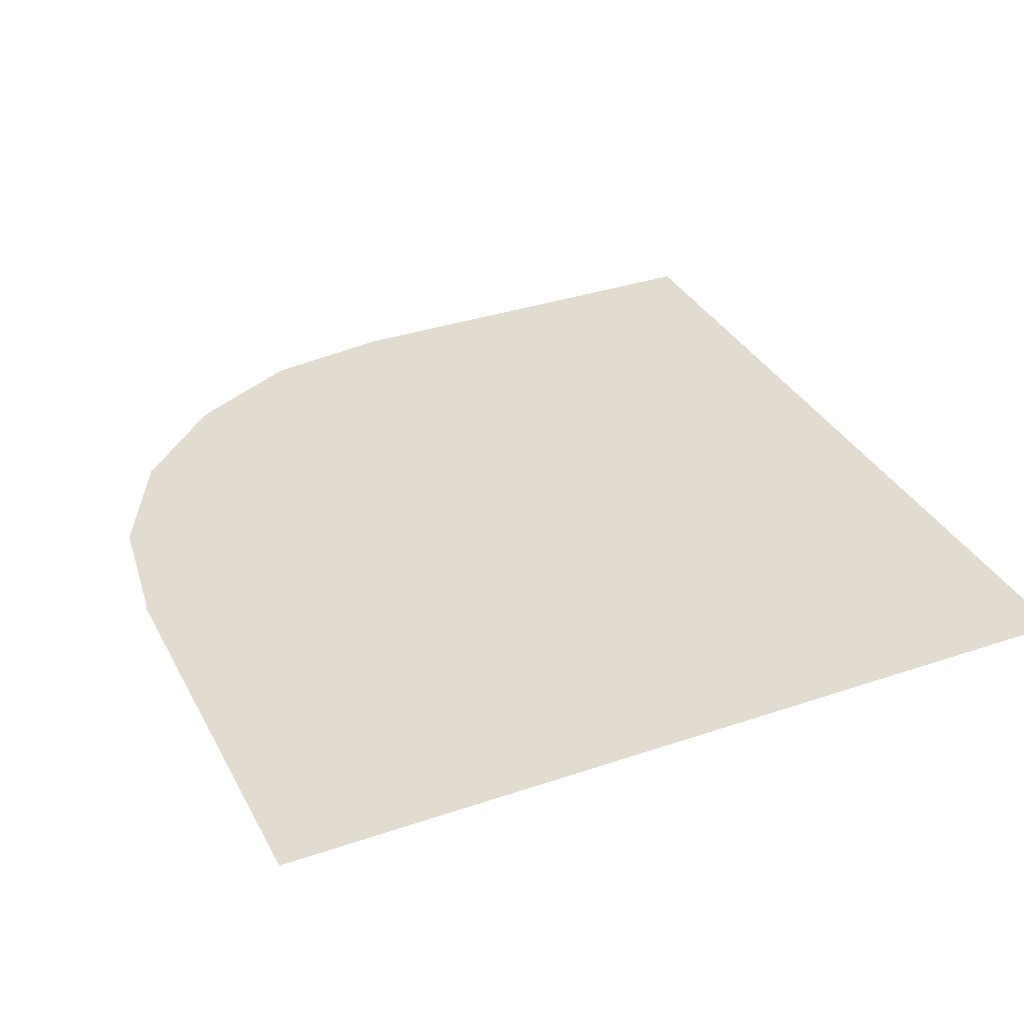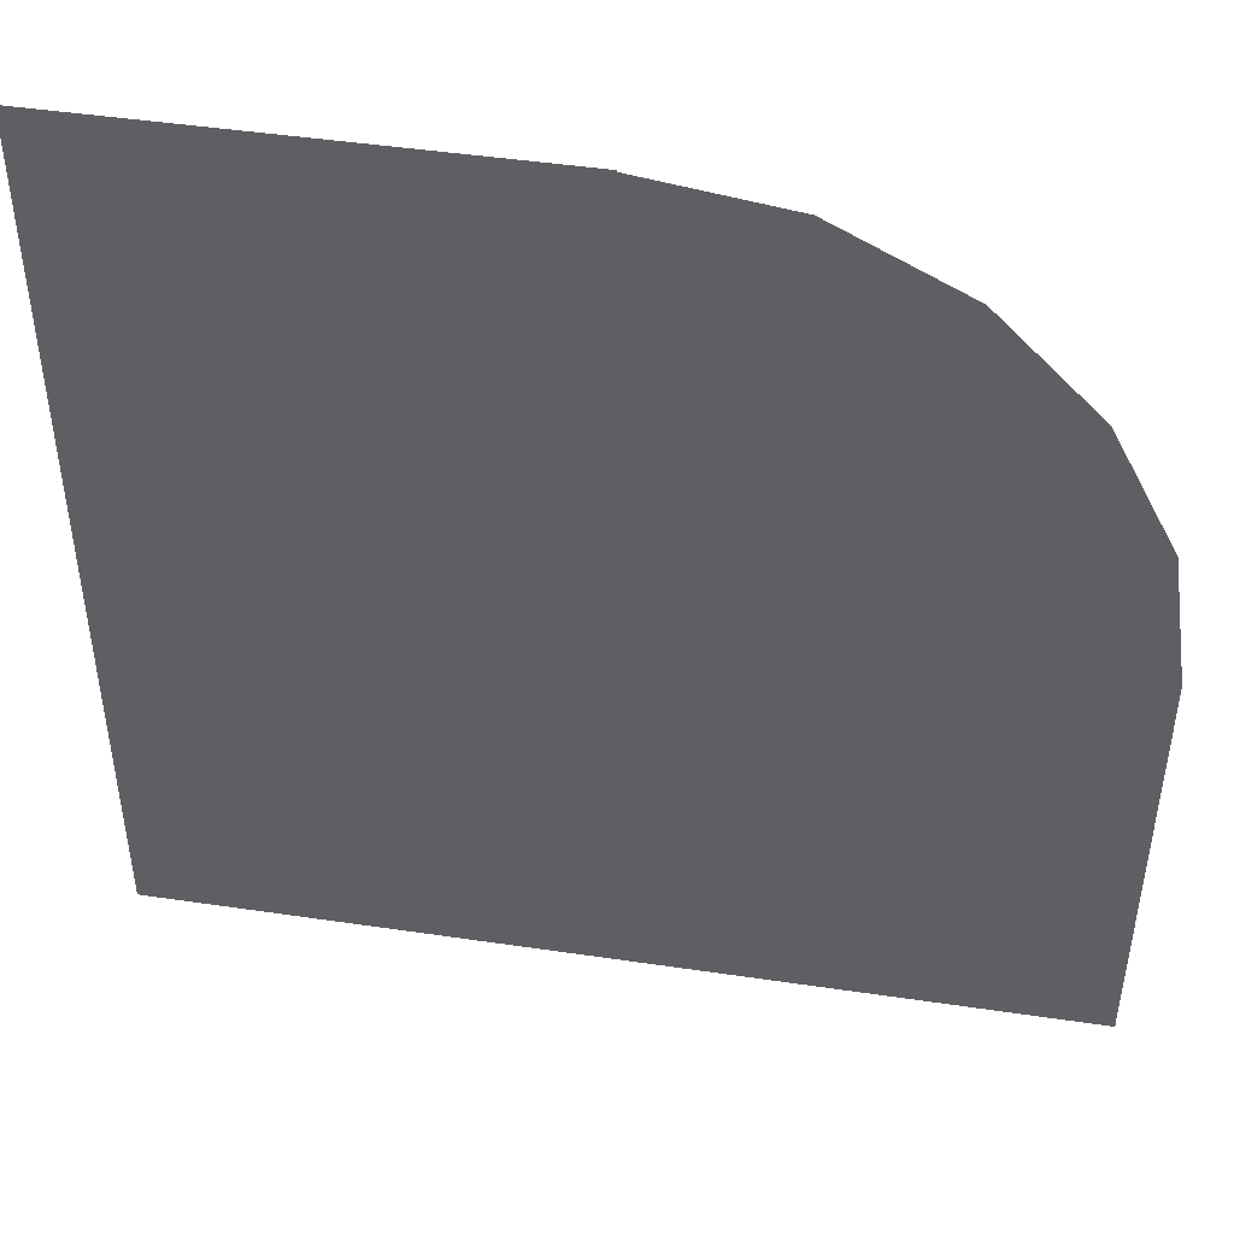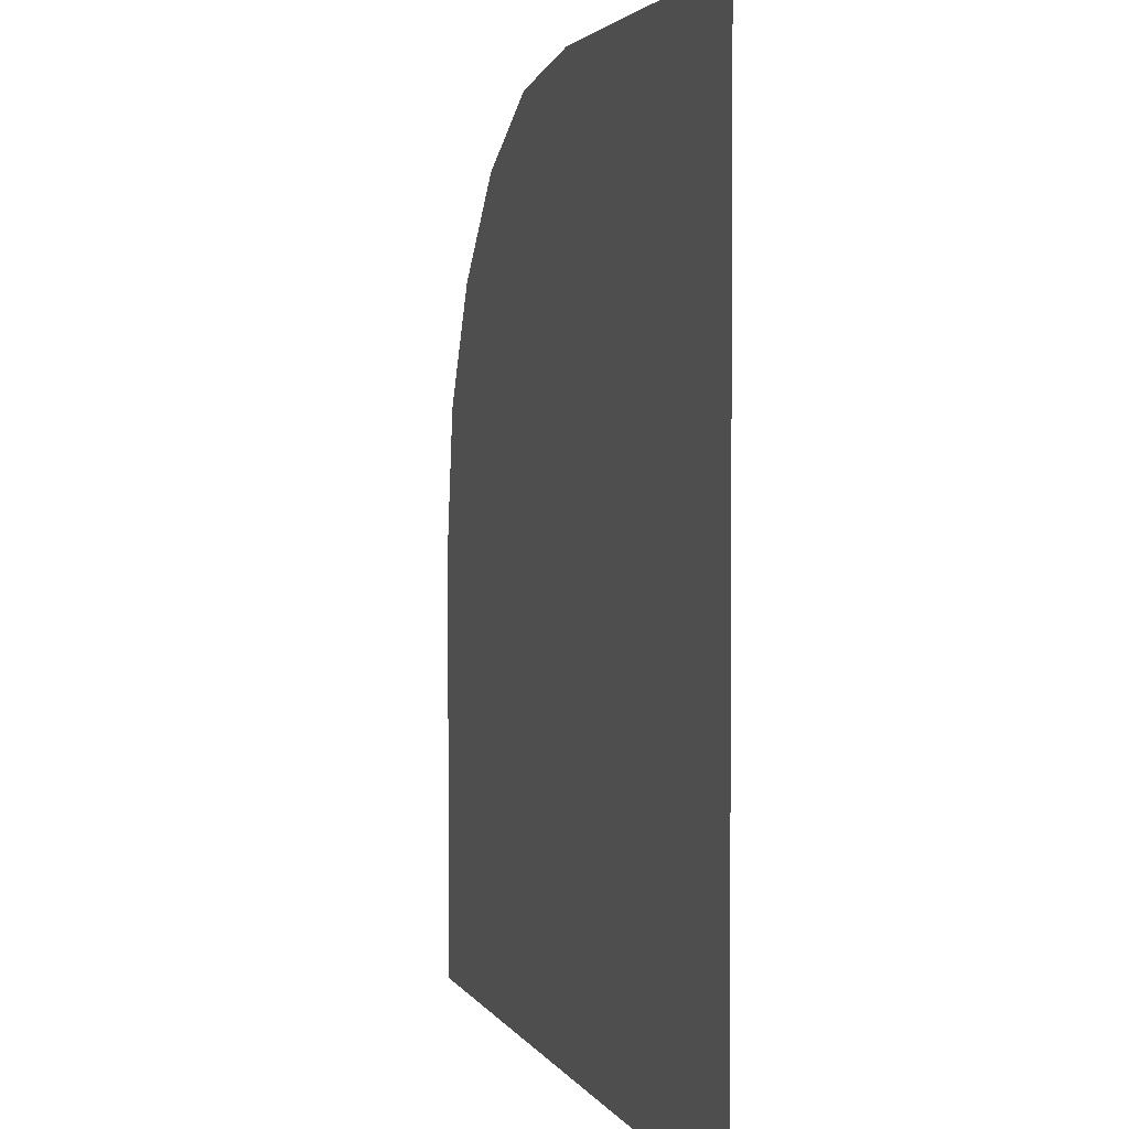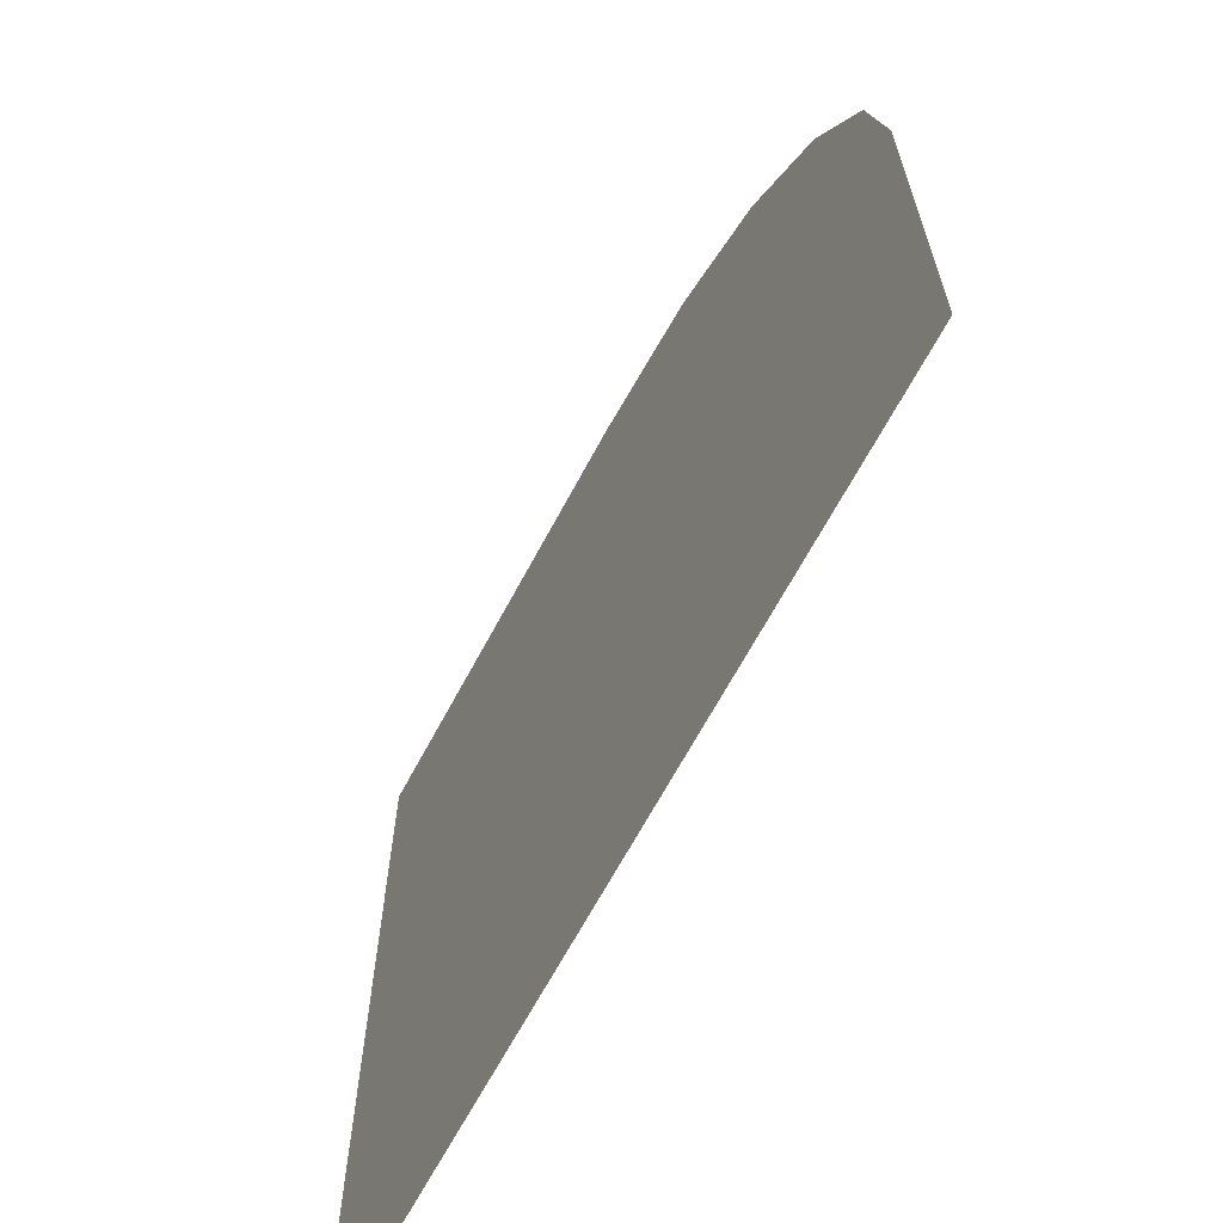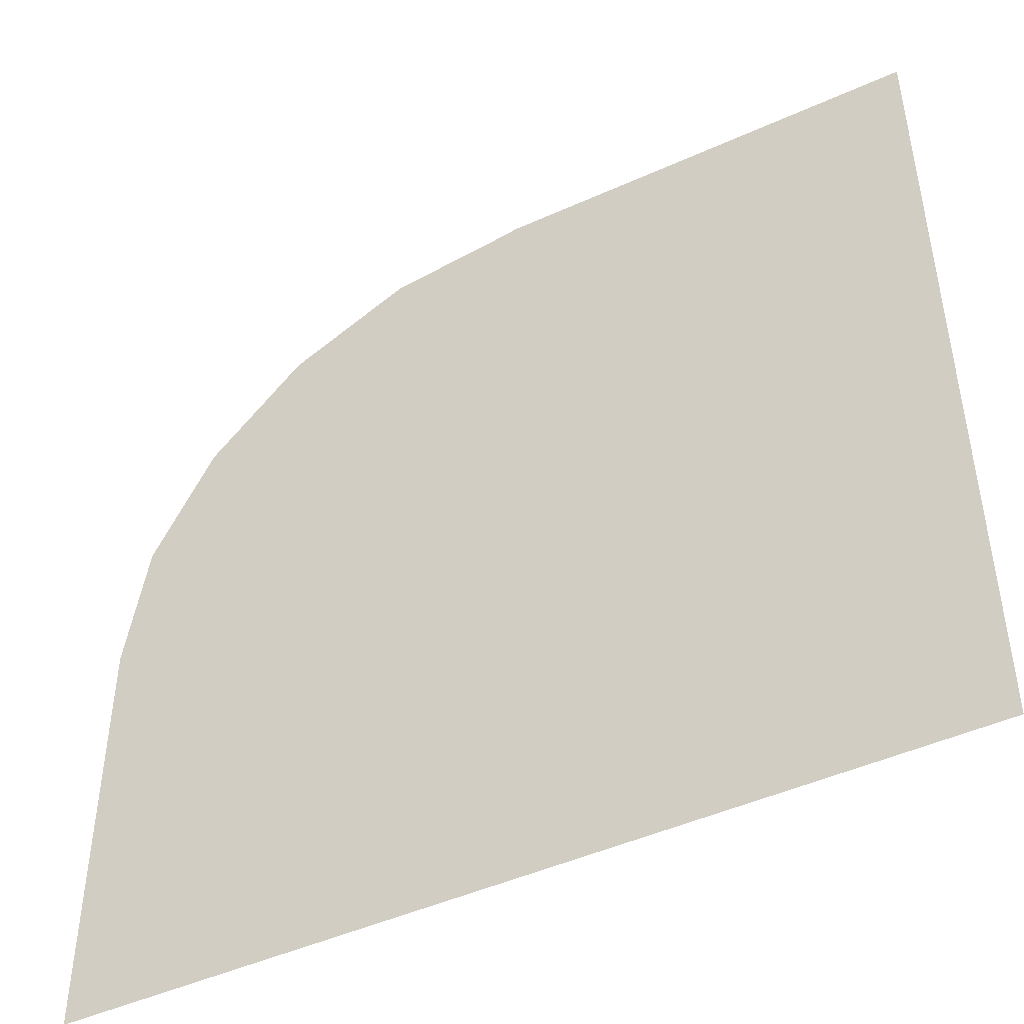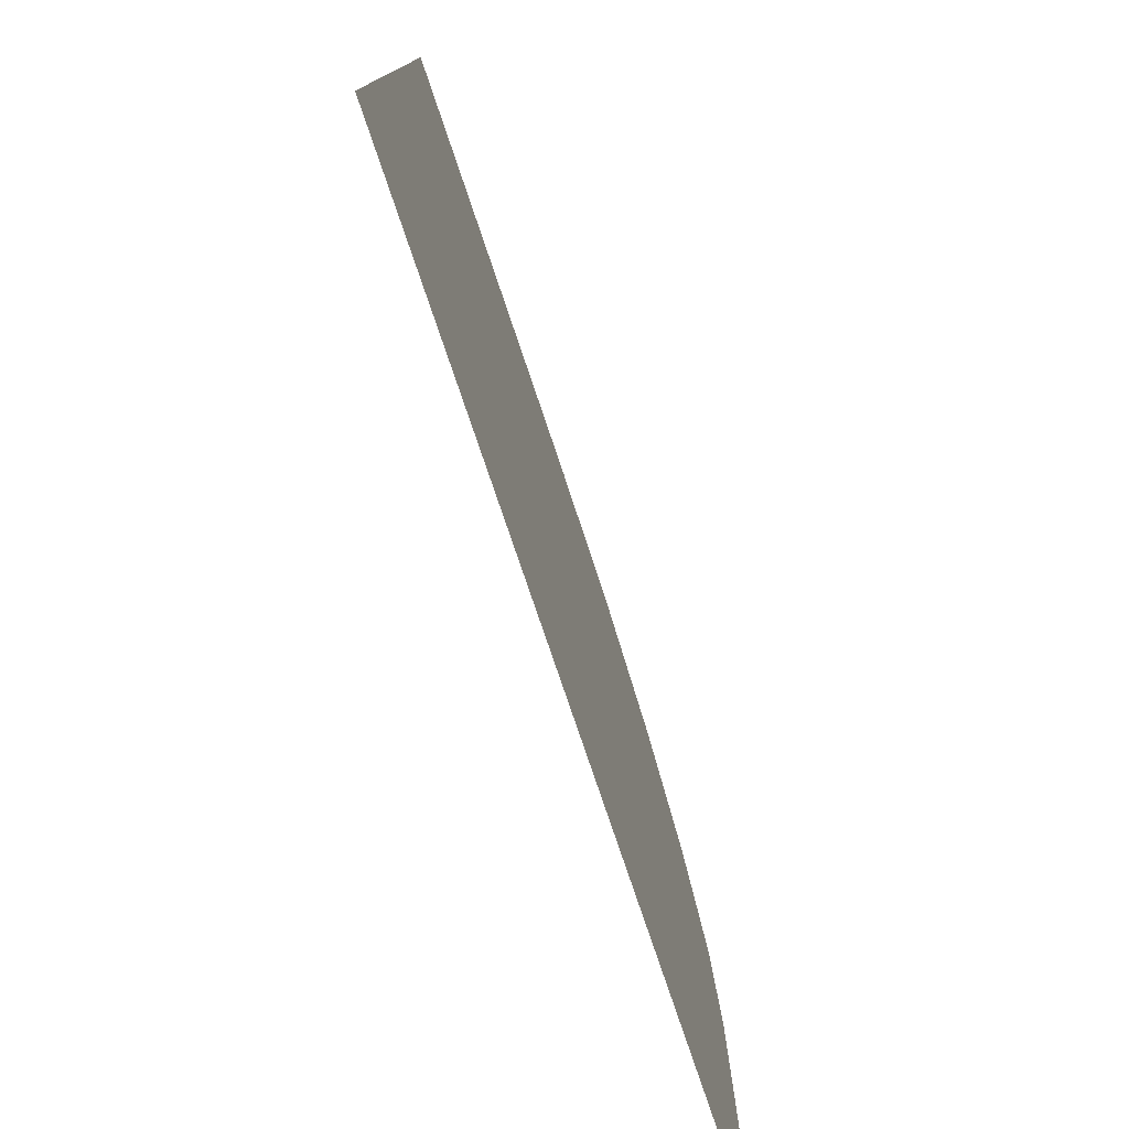
<metadata>
{"format":"obj","ext":"obj","renderer":"f3d","projection":"perspective","resolution":1024,"background":"white","views":[{"elev":34.4,"azim":65.4,"up":"+Y"},{"elev":46.3,"azim":-170.4,"up":"+Z"},{"elev":2.7,"azim":74.5,"up":"+Z"},{"elev":-66.5,"azim":-118.1,"up":"+Z"},{"elev":-46.8,"azim":27.2,"up":"+Z"},{"elev":-78.3,"azim":108.7,"up":"+Z"}]}
</metadata>
<code>
o Bardur1
g Bardur1
v -5 0 7.629e-06
v -5 0 -5
v -1.526e-05 0 0
v -1.526e-05 0 -5
v 5 0 -3.815e-06
v 5 0 -5
v -1.526e-05 0 5
v -1.526e-05 0 4.983
v 5 0 5
v -1.548 0 4.765
v -2.94 0 4.057
v -4.043 0 2.938
v -4.759 0 1.559
f 8 7 9
f 5 8 9
f 5 3 8
f 10 8 3
f 11 10 3
f 12 11 3
f 13 12 3
f 1 13 3
f 4 2 1
f 1 3 4
f 6 4 3
f 3 5 6

</code>
